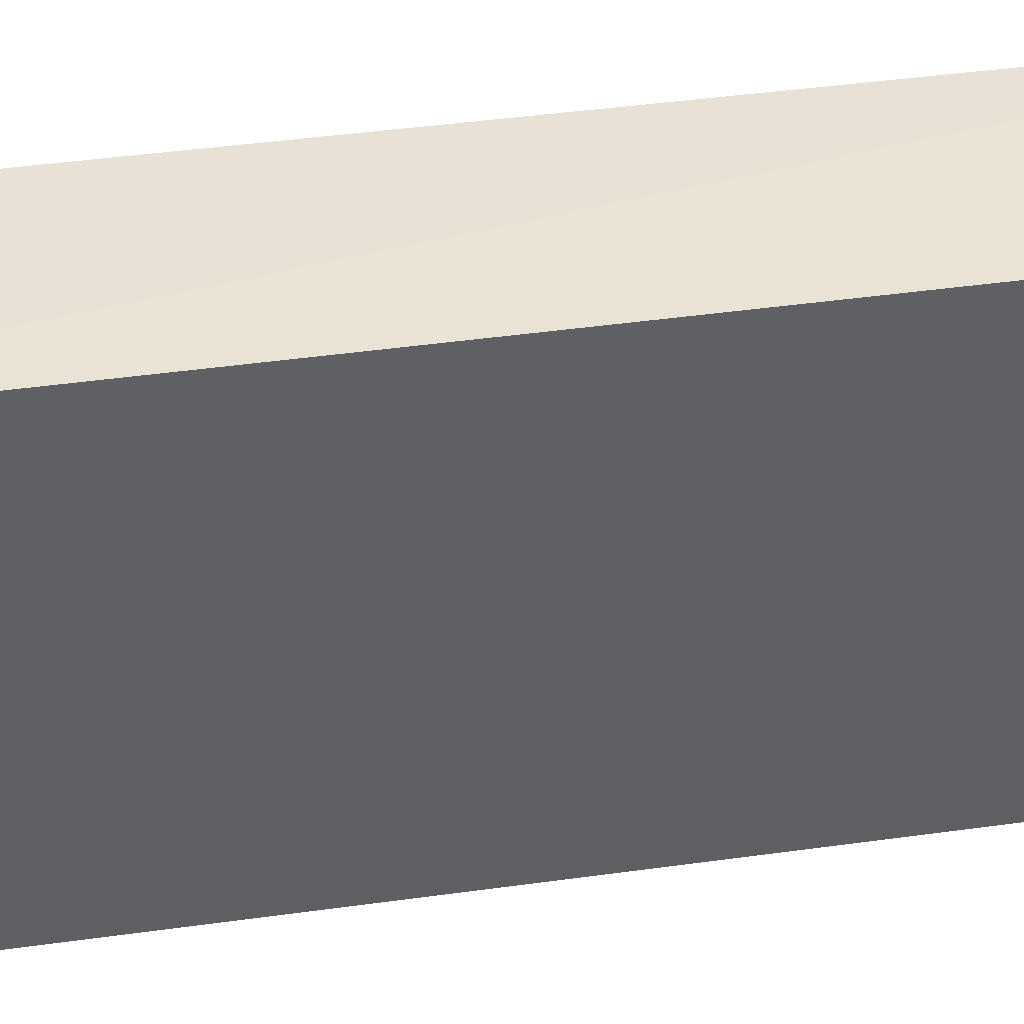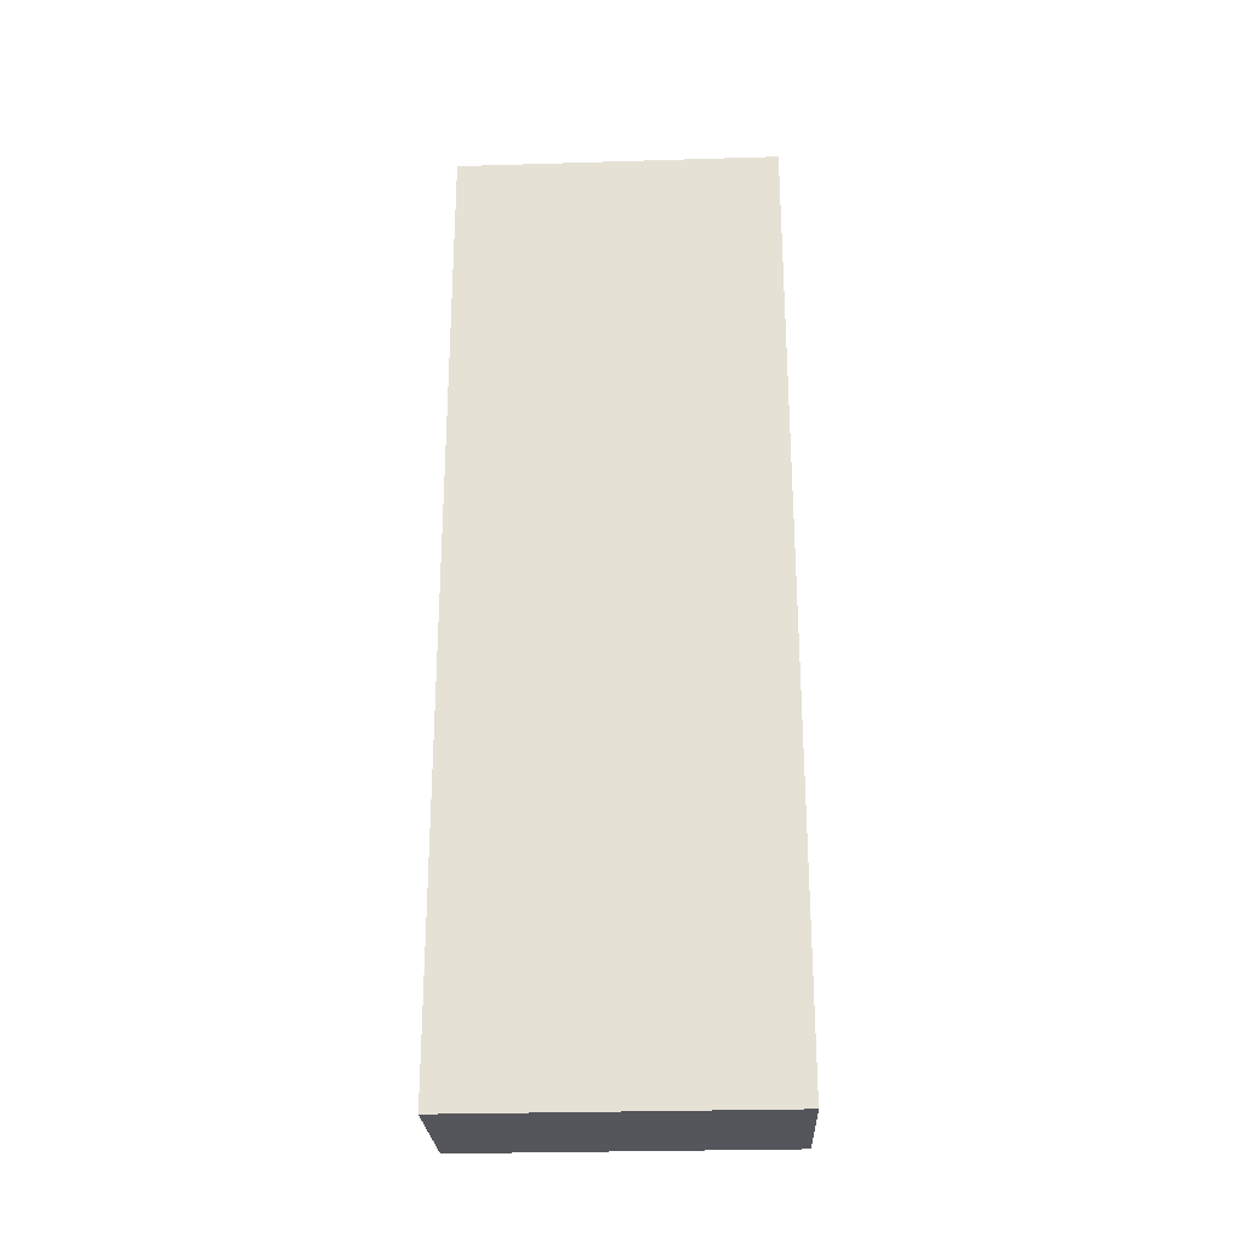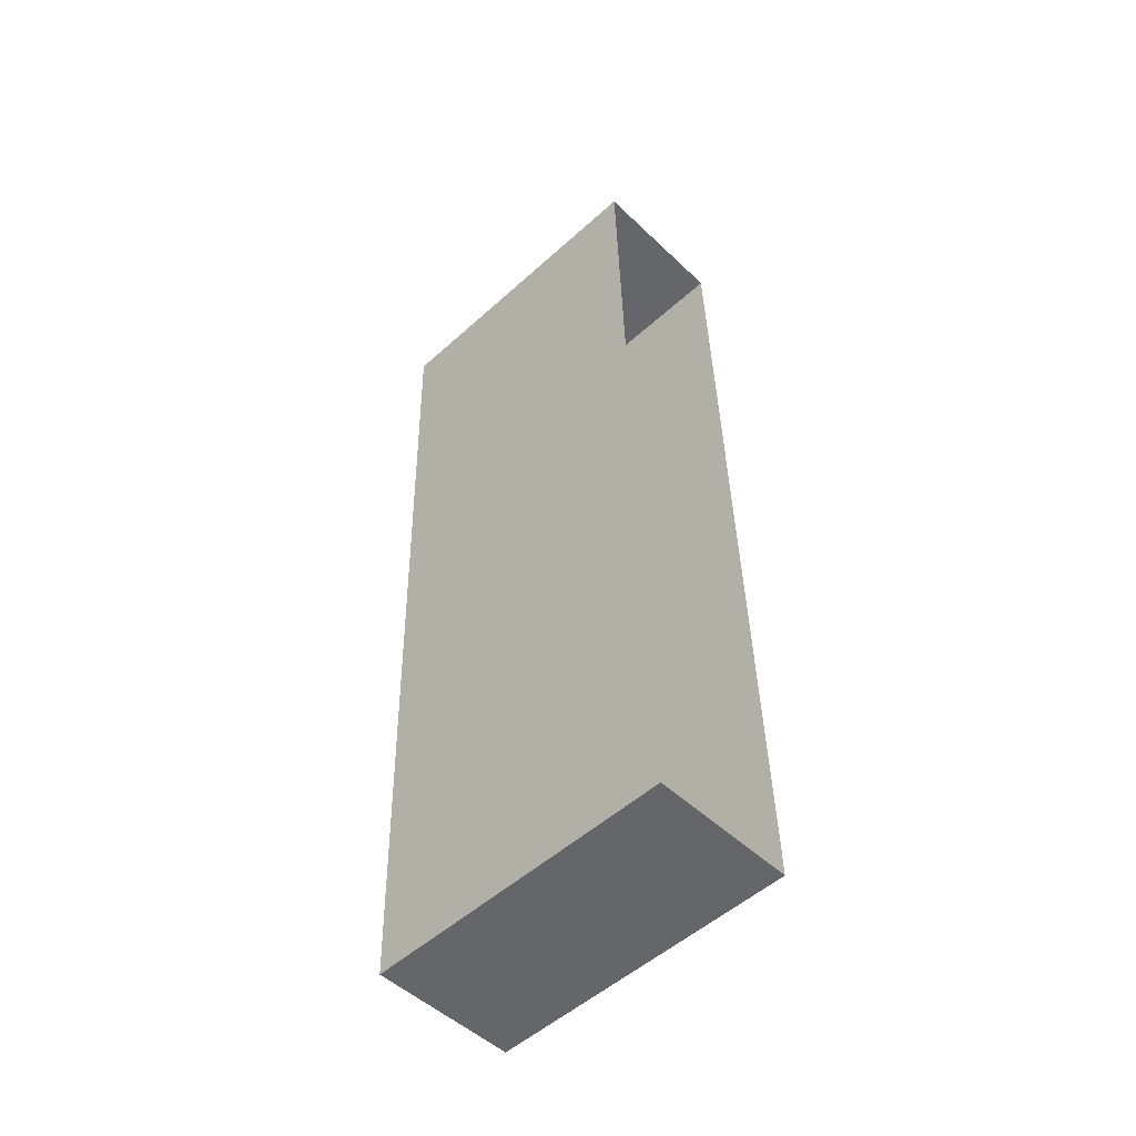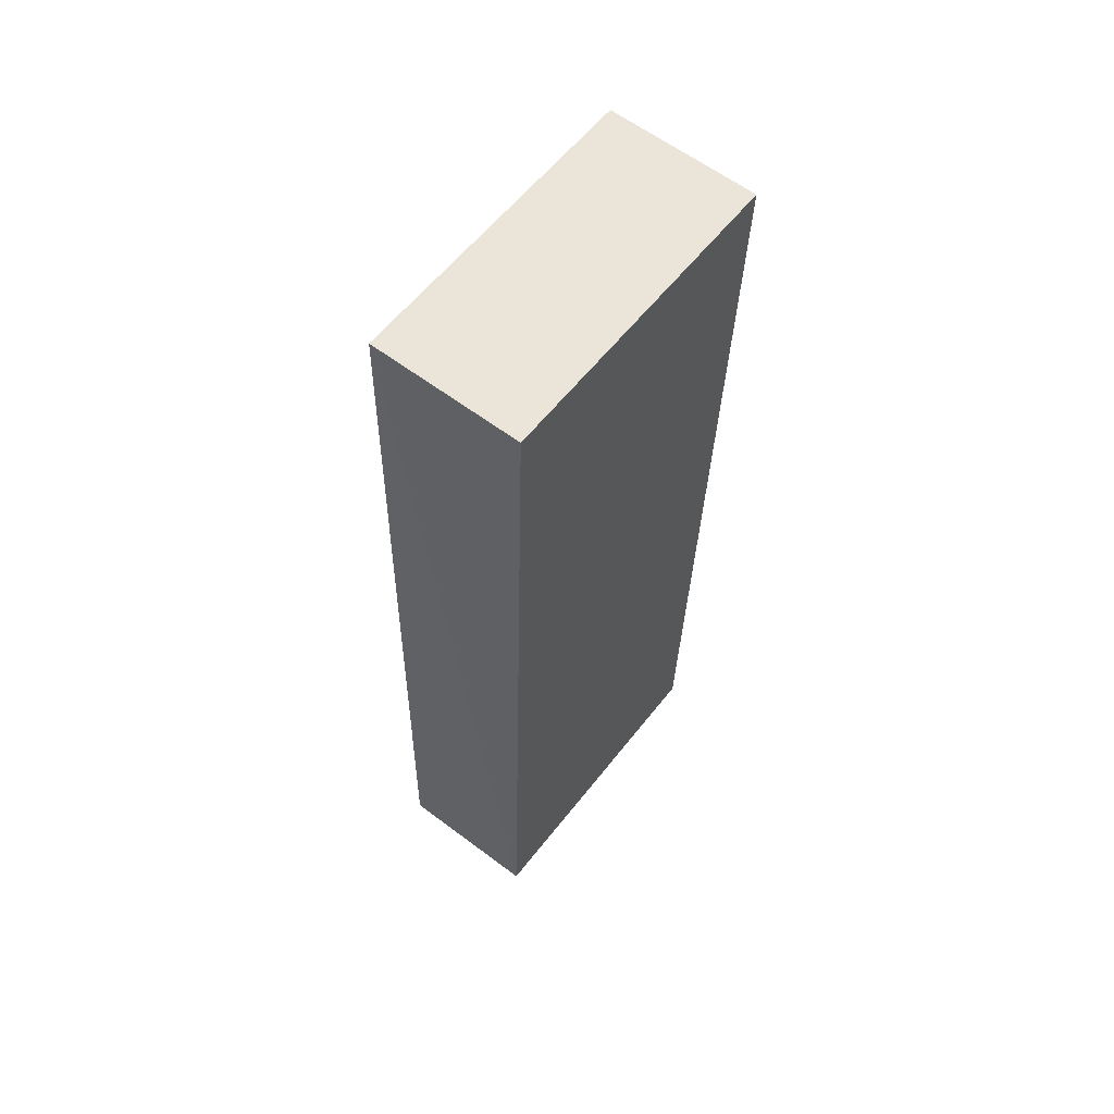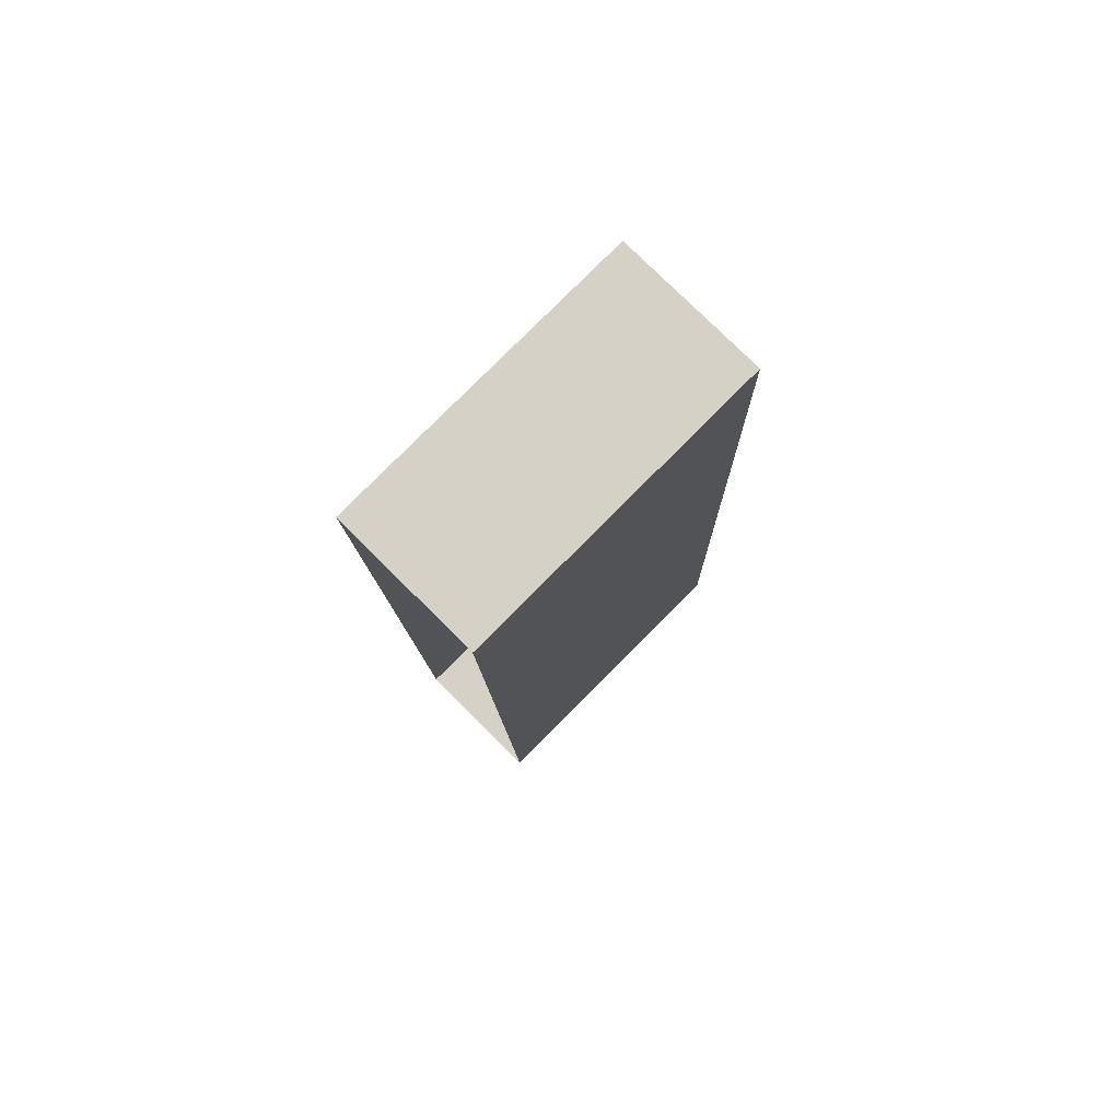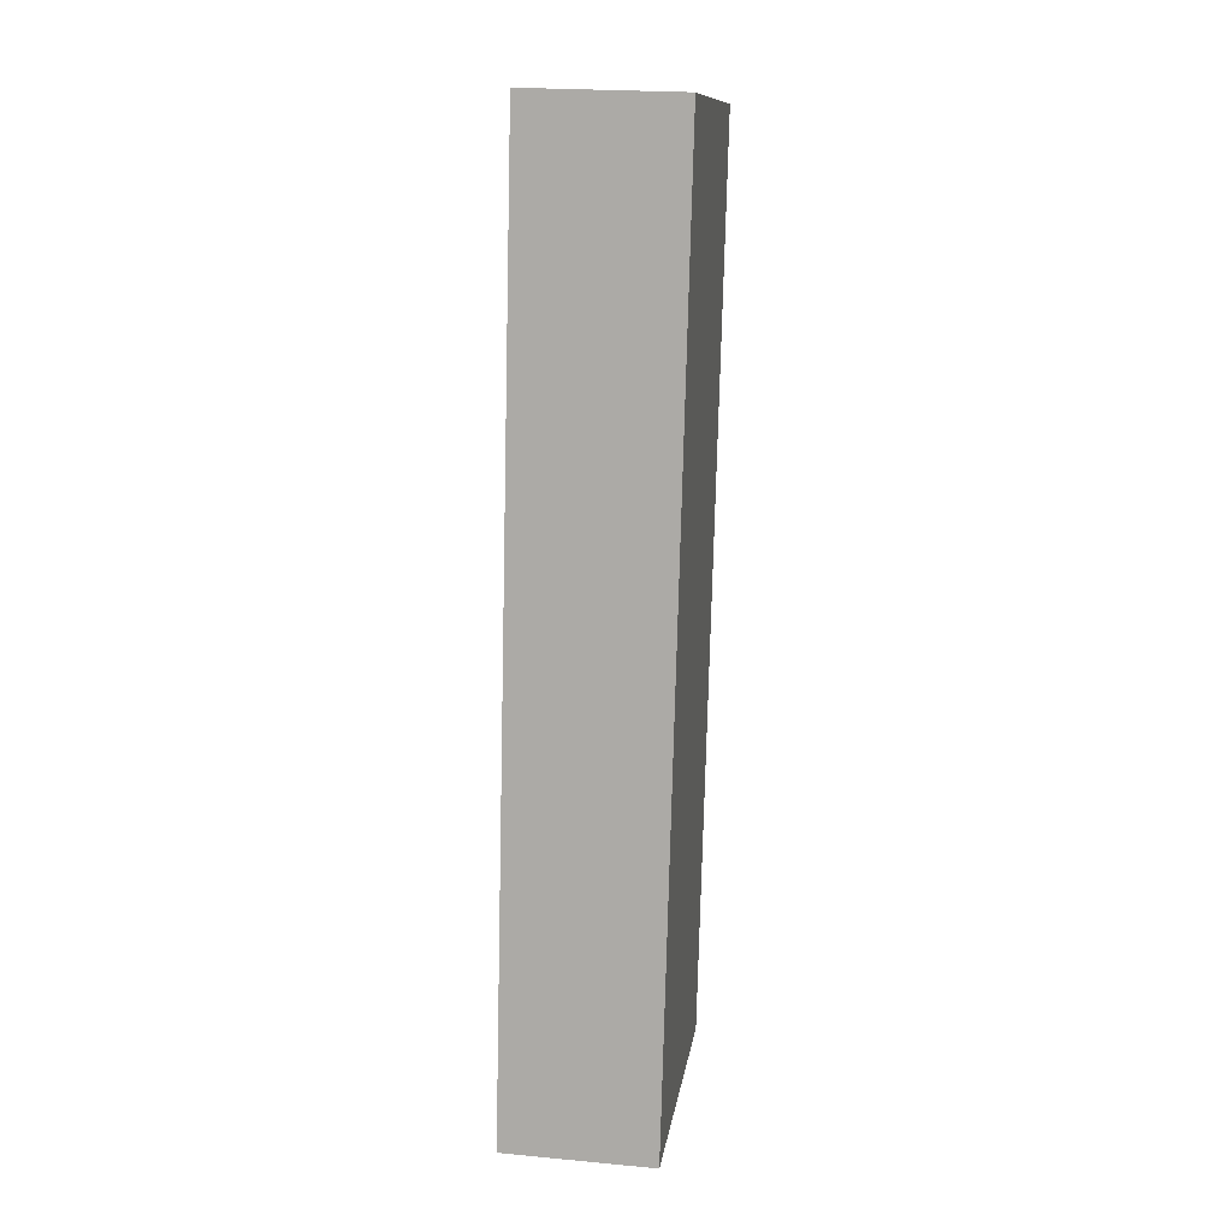
<metadata>
{"format":"obj","ext":"obj","renderer":"f3d","projection":"perspective","resolution":1024,"background":"white","views":[{"elev":40.4,"azim":-101.4,"up":"+Z"},{"elev":-27.6,"azim":92.3,"up":"+Y"},{"elev":-52.7,"azim":134.0,"up":"+Y"},{"elev":59.0,"azim":37.7,"up":"+Y"},{"elev":79.8,"azim":-135.2,"up":"+Y"},{"elev":11.9,"azim":8.4,"up":"+Y"}]}
</metadata>
<code>
v -3.726e+05 -1.043e+05 28.05
v -3.726e+05 -1.043e+05 28.05
v -3.726e+05 -1.043e+05 28.05
v -3.726e+05 -1.043e+05 28.05
v -3.726e+05 -1.043e+05 32.23
v -3.726e+05 -1.043e+05 32.23
v -3.726e+05 -1.043e+05 32.23
v -3.726e+05 -1.043e+05 32.23
f 1 2 3
f 1 4 2
f 5 6 7
f 5 8 6
f 5 2 4
f 8 5 4
f 8 4 1
f 6 8 1
f 7 1 3
f 7 6 1
f 5 3 2
f 5 7 3

</code>
